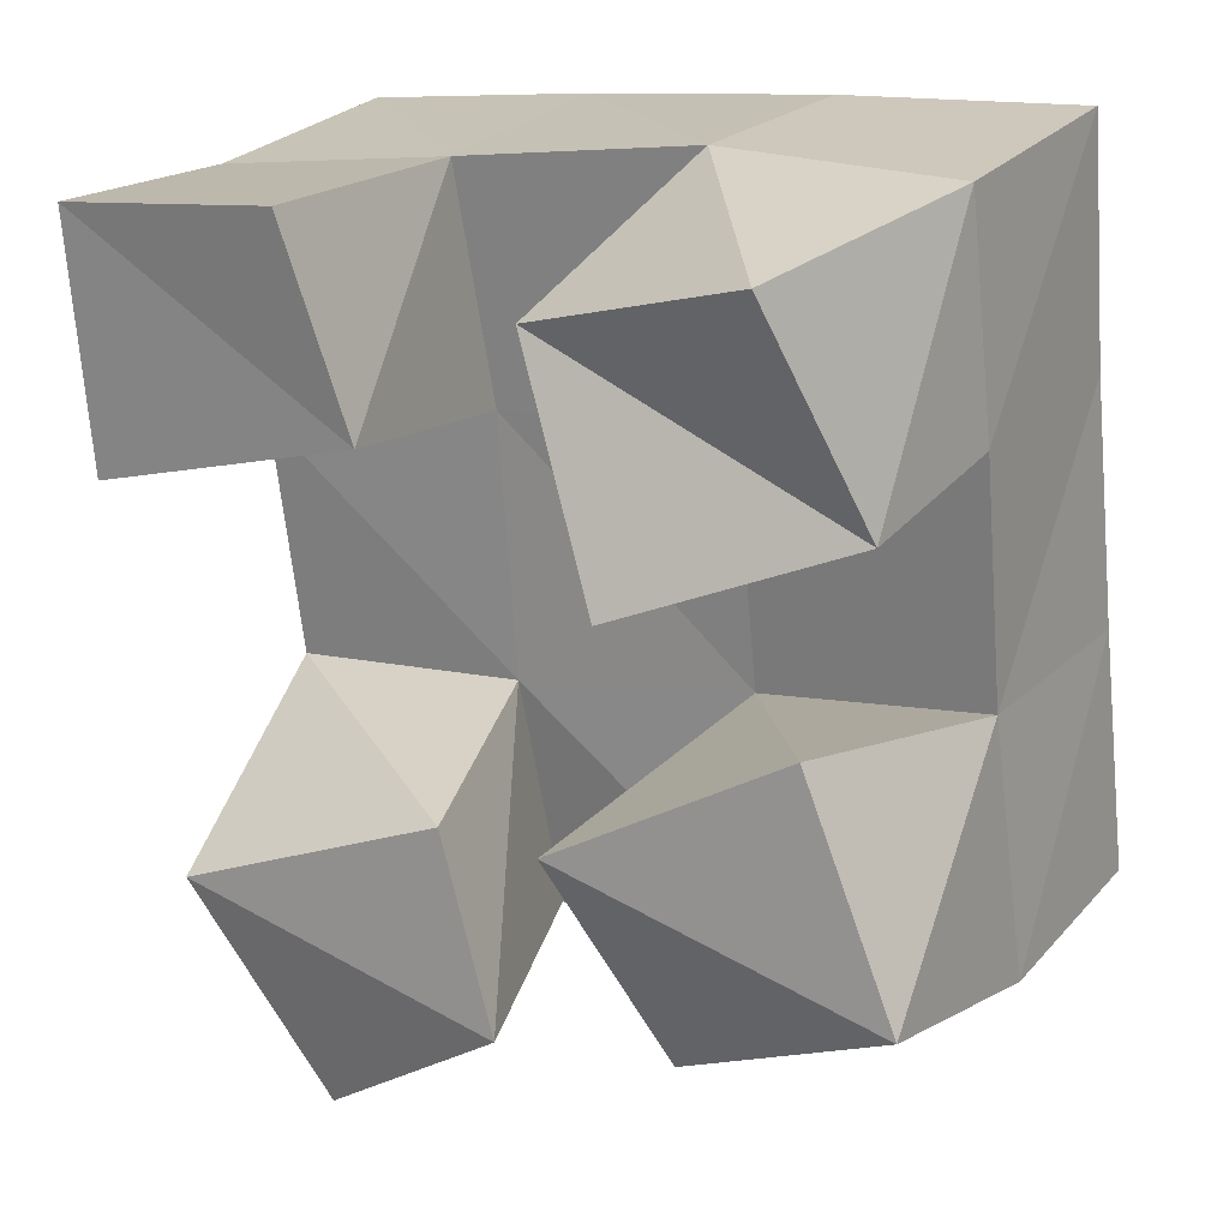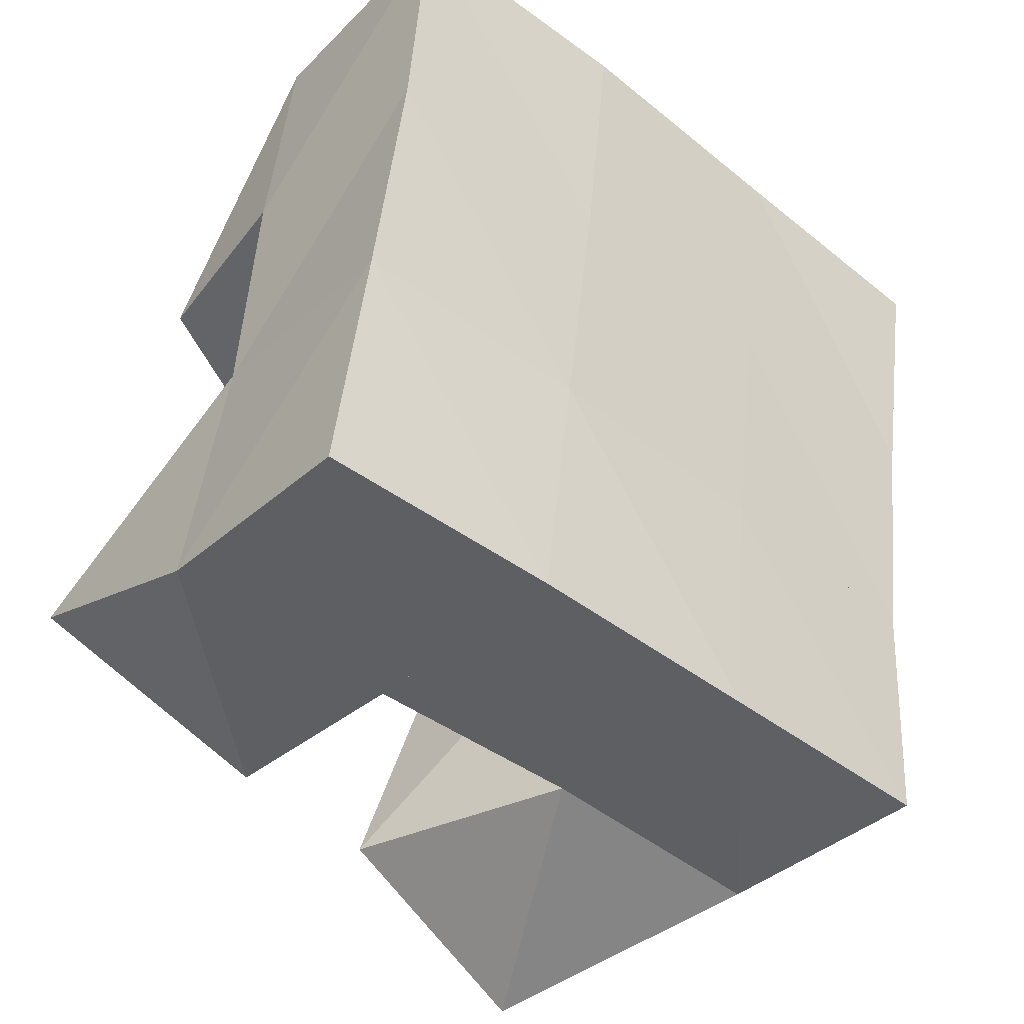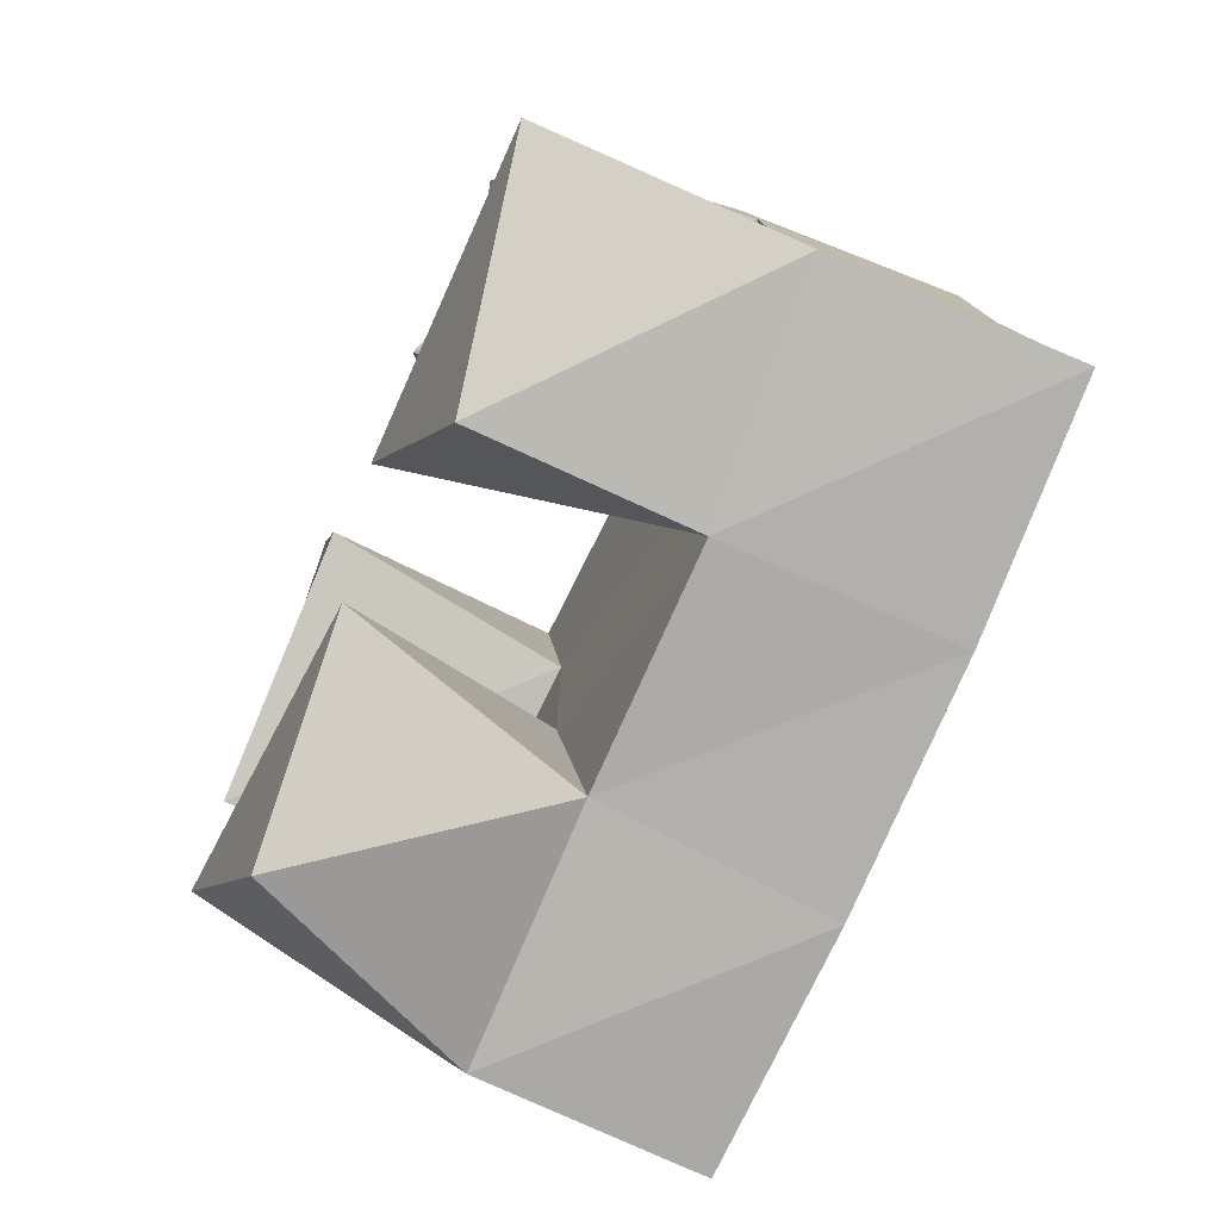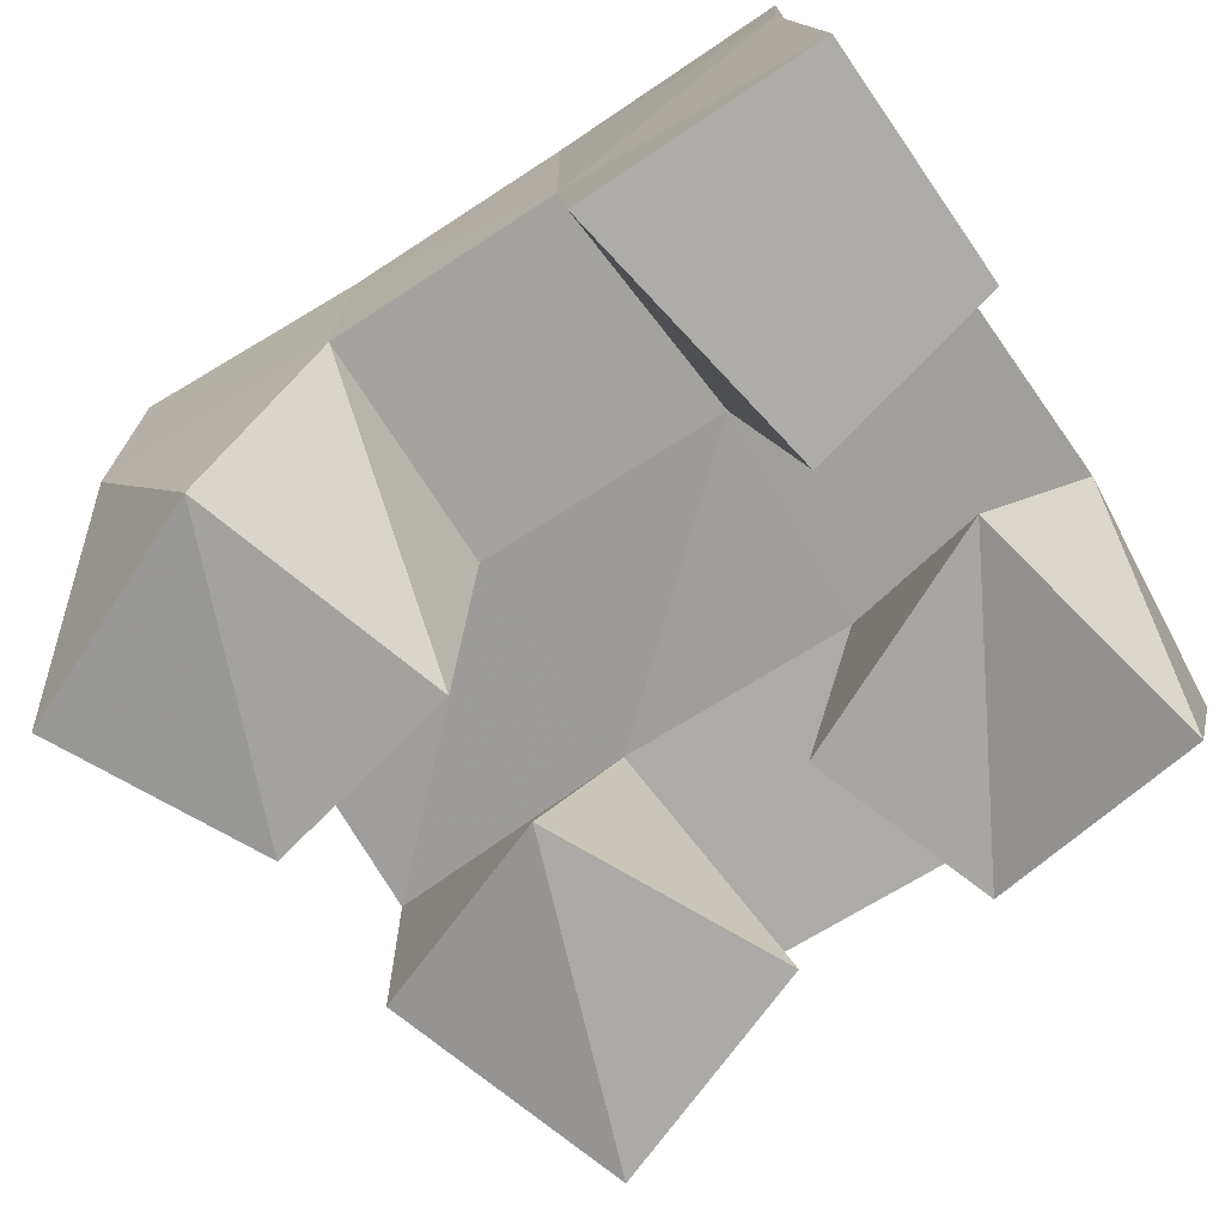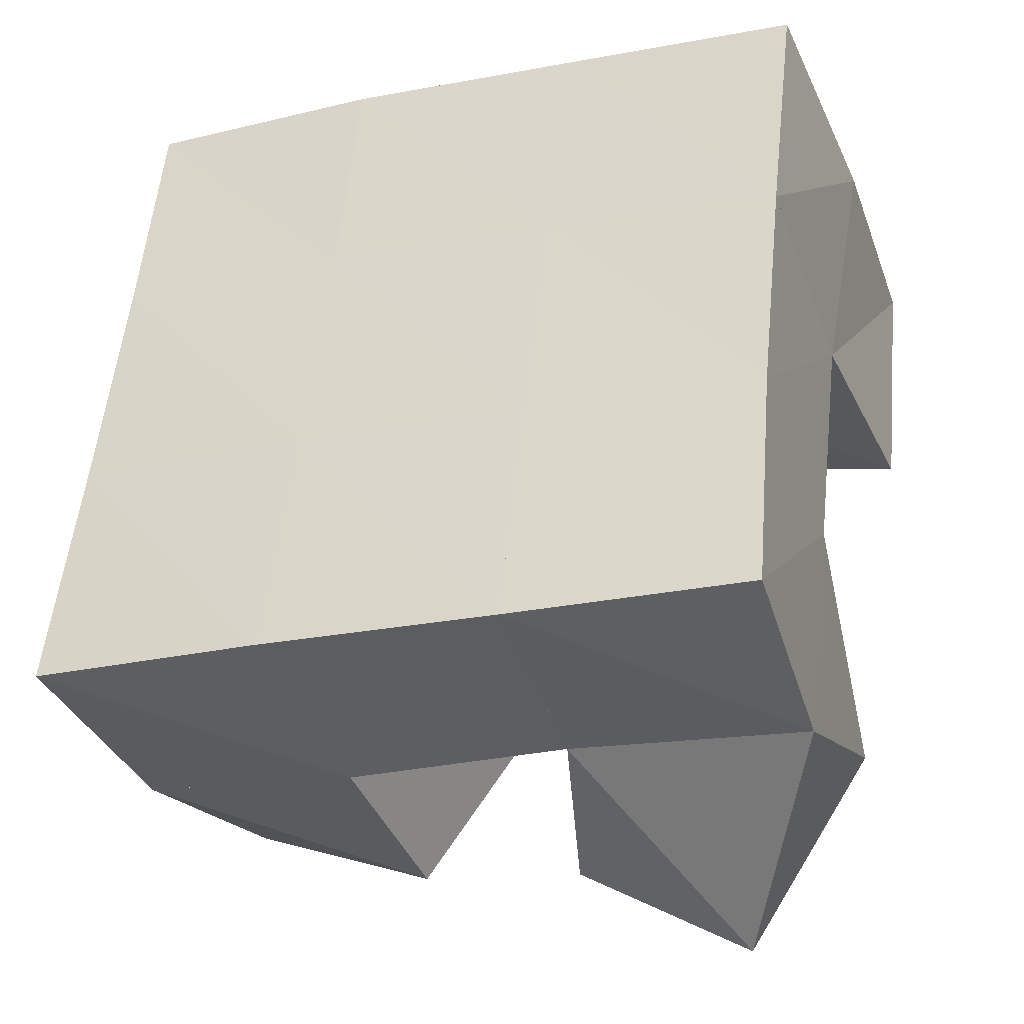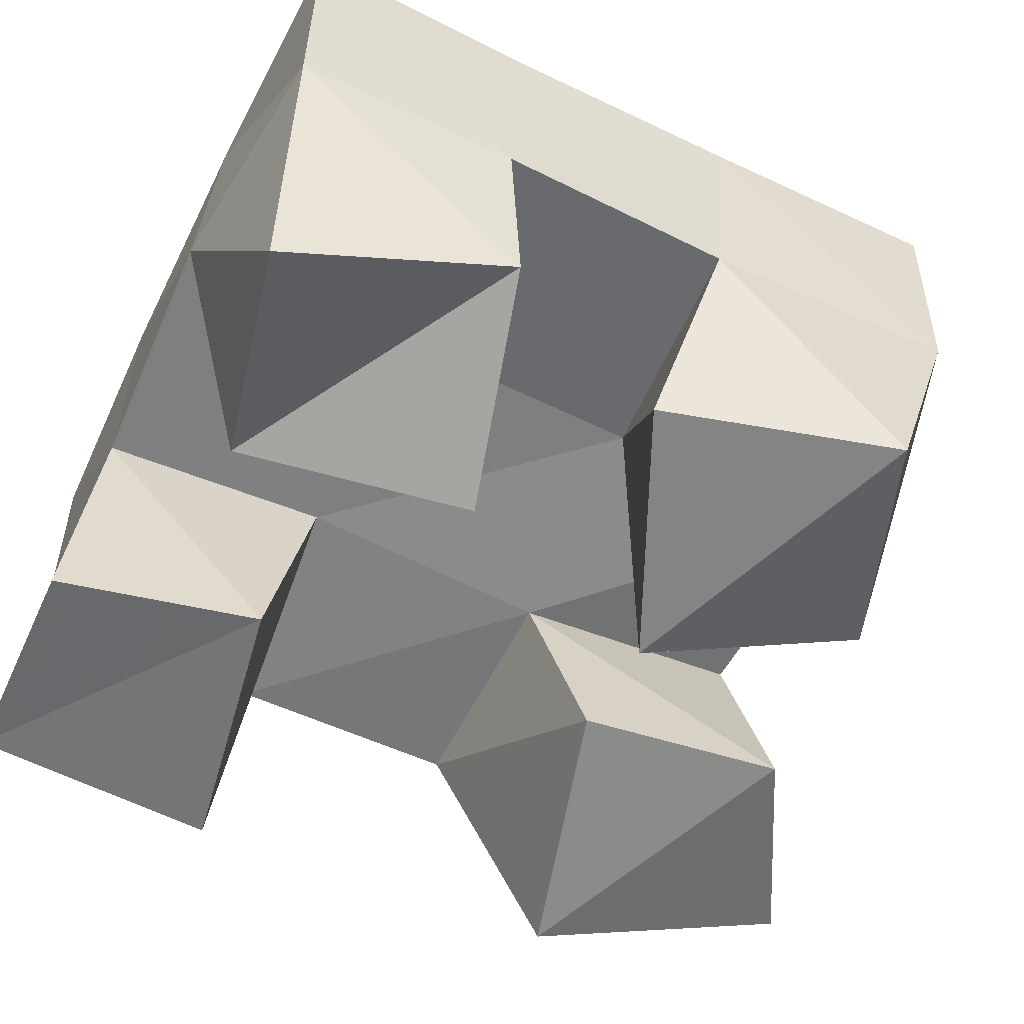
<metadata>
{"format":"obj","ext":"obj","renderer":"f3d","projection":"perspective","resolution":1024,"background":"white","views":[{"elev":25.1,"azim":29.2,"up":"+Z"},{"elev":-36.1,"azim":139.1,"up":"+Z"},{"elev":-72.9,"azim":66.2,"up":"+Z"},{"elev":-73.9,"azim":-63.8,"up":"+Y"},{"elev":-38.5,"azim":-159.5,"up":"+Z"},{"elev":-56.7,"azim":57.1,"up":"+Y"}]}
</metadata>
<code>
v 1.369 0.1067 0.3282
v 1.341 0.1539 0.3476
v 1.407 0.1036 0.3558
v 1.393 0.1537 0.3551
v 1.342 0.1 0.3737
v 1.336 0.1496 0.3983
v 1.394 0.1068 0.3955
v 1.385 0.1502 0.4038
v 1.43 0.1 0.4464
v 1.428 0.1555 0.4604
v 1.473 0.1155 0.4636
v 1.477 0.1522 0.4682
v 1.407 0.1148 0.4902
v 1.422 0.1553 0.5124
v 1.457 0.102 0.5081
v 1.472 0.1528 0.5138
v 1.328 0.1007 0.4514
v 1.33 0.1493 0.4473
v 1.384 0.1 0.4686
v 1.38 0.1525 0.4572
v 1.322 0.1034 0.5014
v 1.32 0.1531 0.4954
v 1.37 0.1 0.5087
v 1.372 0.1523 0.5042
v 1.442 0.1089 0.3587
v 1.441 0.154 0.3587
v 1.488 0.1 0.3836
v 1.489 0.1516 0.3676
v 1.419 0.1 0.3994
v 1.433 0.1559 0.4103
v 1.466 0.1051 0.428
v 1.482 0.1527 0.4193
v 1.338 0.2007 0.351
v 1.389 0.2025 0.3549
v 1.335 0.1994 0.3998
v 1.384 0.2017 0.4046
v 1.329 0.2003 0.4476
v 1.378 0.202 0.4544
v 1.323 0.202 0.4971
v 1.372 0.2026 0.5042
v 1.44 0.2027 0.3604
v 1.434 0.203 0.4102
v 1.428 0.2038 0.4604
v 1.423 0.2044 0.51
v 1.49 0.2008 0.3662
v 1.484 0.2021 0.416
v 1.478 0.2035 0.4657
v 1.474 0.2037 0.5147
f 1 2 4
f 3 1 4
f 2 6 8
f 4 2 8
f 6 5 7
f 8 6 7
f 5 1 3
f 7 5 3
f 8 7 3
f 4 8 3
f 2 1 5
f 6 2 5
f 9 10 12
f 11 9 12
f 10 14 16
f 12 10 16
f 14 13 15
f 16 14 15
f 13 9 11
f 15 13 11
f 16 15 11
f 12 16 11
f 10 9 13
f 14 10 13
f 17 18 20
f 19 17 20
f 18 22 24
f 20 18 24
f 22 21 23
f 24 22 23
f 21 17 19
f 23 21 19
f 24 23 19
f 20 24 19
f 18 17 21
f 22 18 21
f 25 26 28
f 27 25 28
f 26 30 32
f 28 26 32
f 30 29 31
f 32 30 31
f 29 25 27
f 31 29 27
f 32 31 27
f 28 32 27
f 26 25 29
f 30 26 29
f 2 33 34
f 4 2 34
f 33 35 36
f 34 33 36
f 35 6 8
f 36 35 8
f 6 2 4
f 8 6 4
f 36 8 4
f 34 36 4
f 33 2 6
f 35 33 6
f 6 35 36
f 8 6 36
f 35 37 38
f 36 35 38
f 37 18 20
f 38 37 20
f 18 6 8
f 20 18 8
f 38 20 8
f 36 38 8
f 35 6 18
f 37 35 18
f 18 37 38
f 20 18 38
f 37 39 40
f 38 37 40
f 39 22 24
f 40 39 24
f 22 18 20
f 24 22 20
f 40 24 20
f 38 40 20
f 37 18 22
f 39 37 22
f 4 34 41
f 26 4 41
f 34 36 42
f 41 34 42
f 36 8 30
f 42 36 30
f 8 4 26
f 30 8 26
f 42 30 26
f 41 42 26
f 34 4 8
f 36 34 8
f 8 36 42
f 30 8 42
f 36 38 43
f 42 36 43
f 38 20 10
f 43 38 10
f 20 8 30
f 10 20 30
f 43 10 30
f 42 43 30
f 36 8 20
f 38 36 20
f 20 38 43
f 10 20 43
f 38 40 44
f 43 38 44
f 40 24 14
f 44 40 14
f 24 20 10
f 14 24 10
f 44 14 10
f 43 44 10
f 38 20 24
f 40 38 24
f 26 41 45
f 28 26 45
f 41 42 46
f 45 41 46
f 42 30 32
f 46 42 32
f 30 26 28
f 32 30 28
f 46 32 28
f 45 46 28
f 41 26 30
f 42 41 30
f 30 42 46
f 32 30 46
f 42 43 47
f 46 42 47
f 43 10 12
f 47 43 12
f 10 30 32
f 12 10 32
f 47 12 32
f 46 47 32
f 42 30 10
f 43 42 10
f 10 43 47
f 12 10 47
f 43 44 48
f 47 43 48
f 44 14 16
f 48 44 16
f 14 10 12
f 16 14 12
f 48 16 12
f 47 48 12
f 43 10 14
f 44 43 14

</code>
